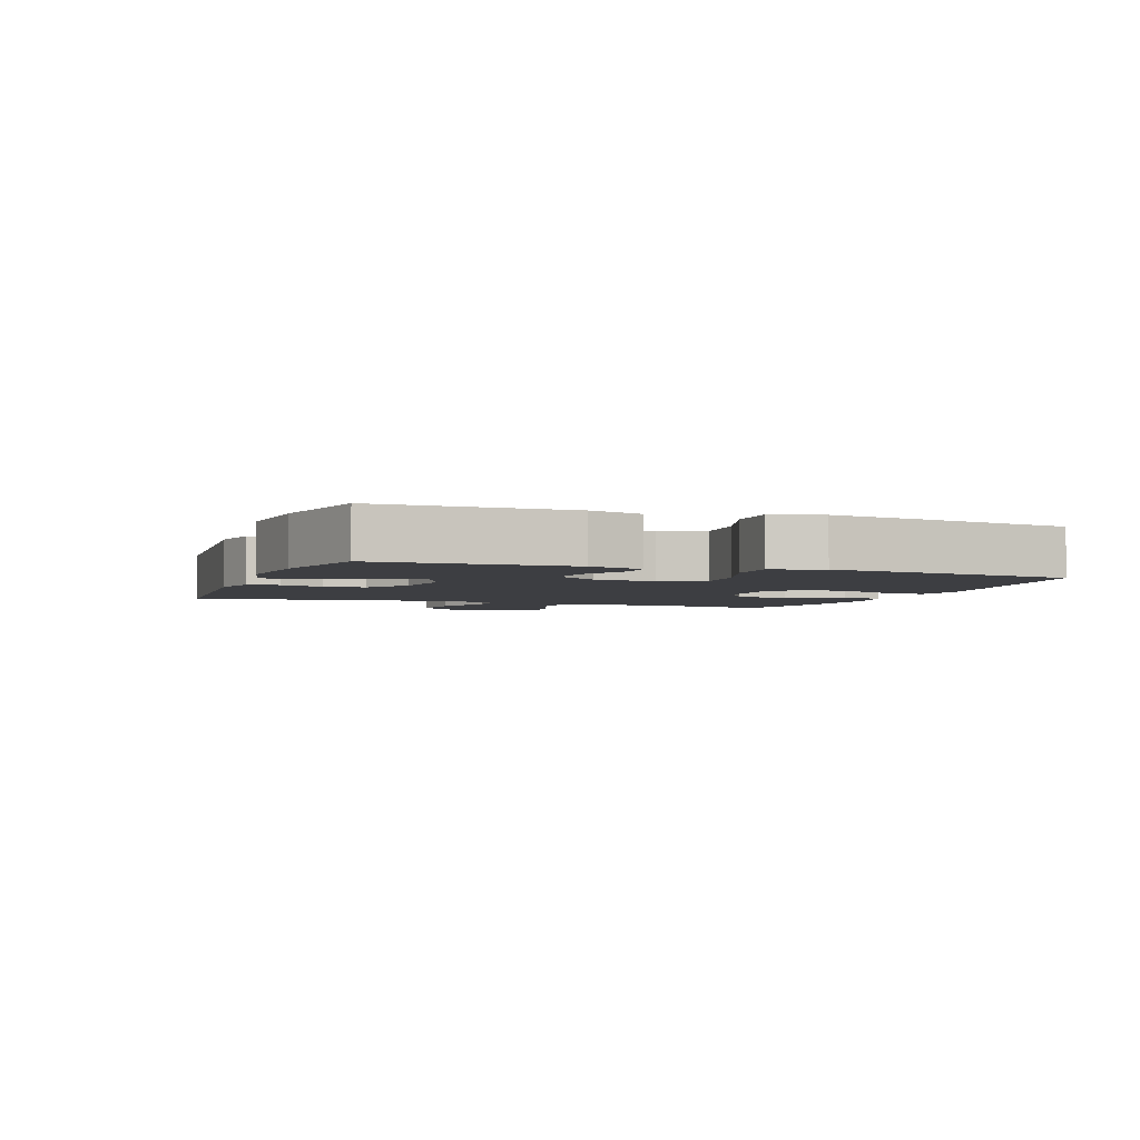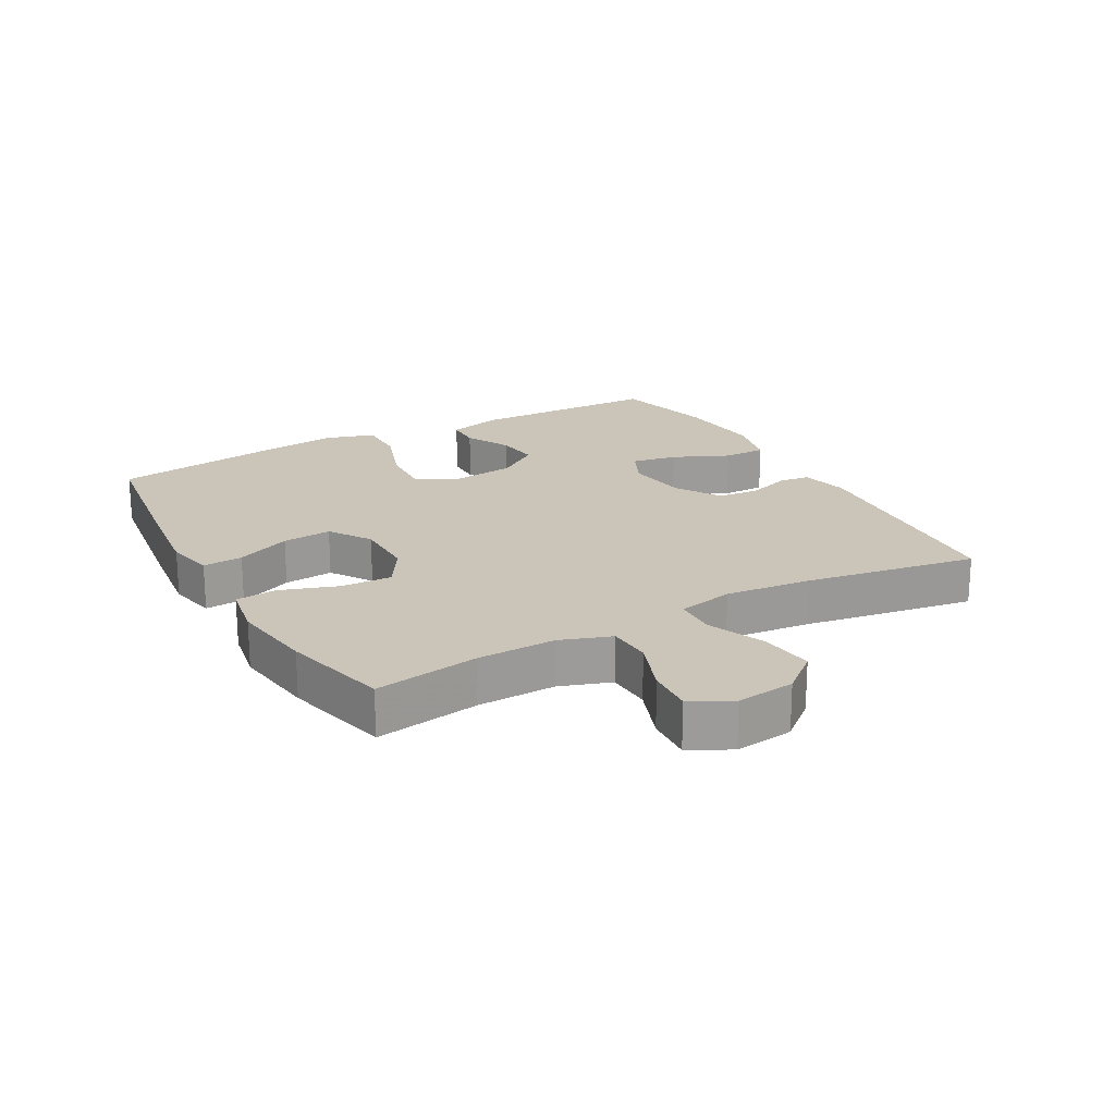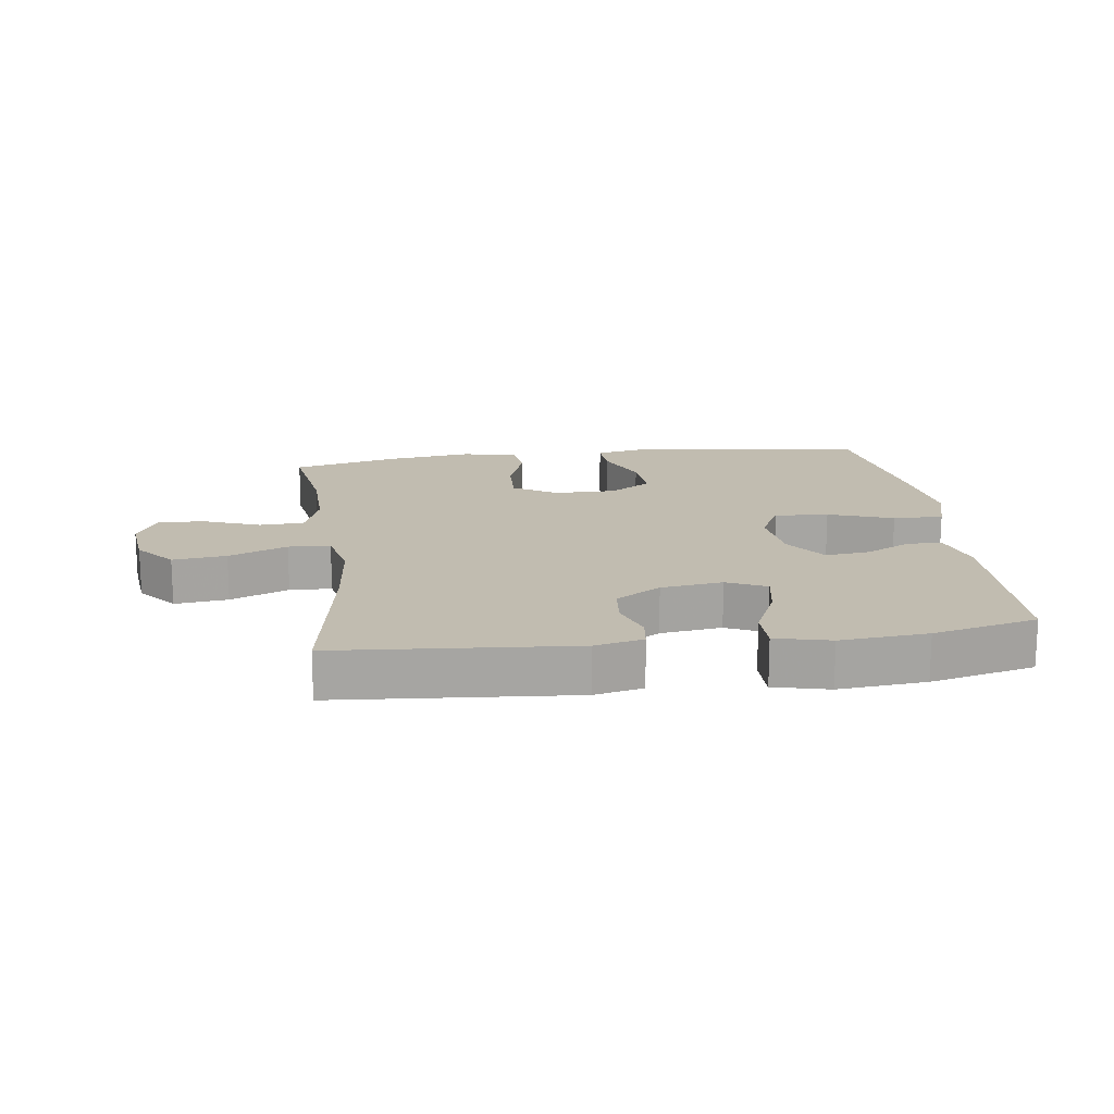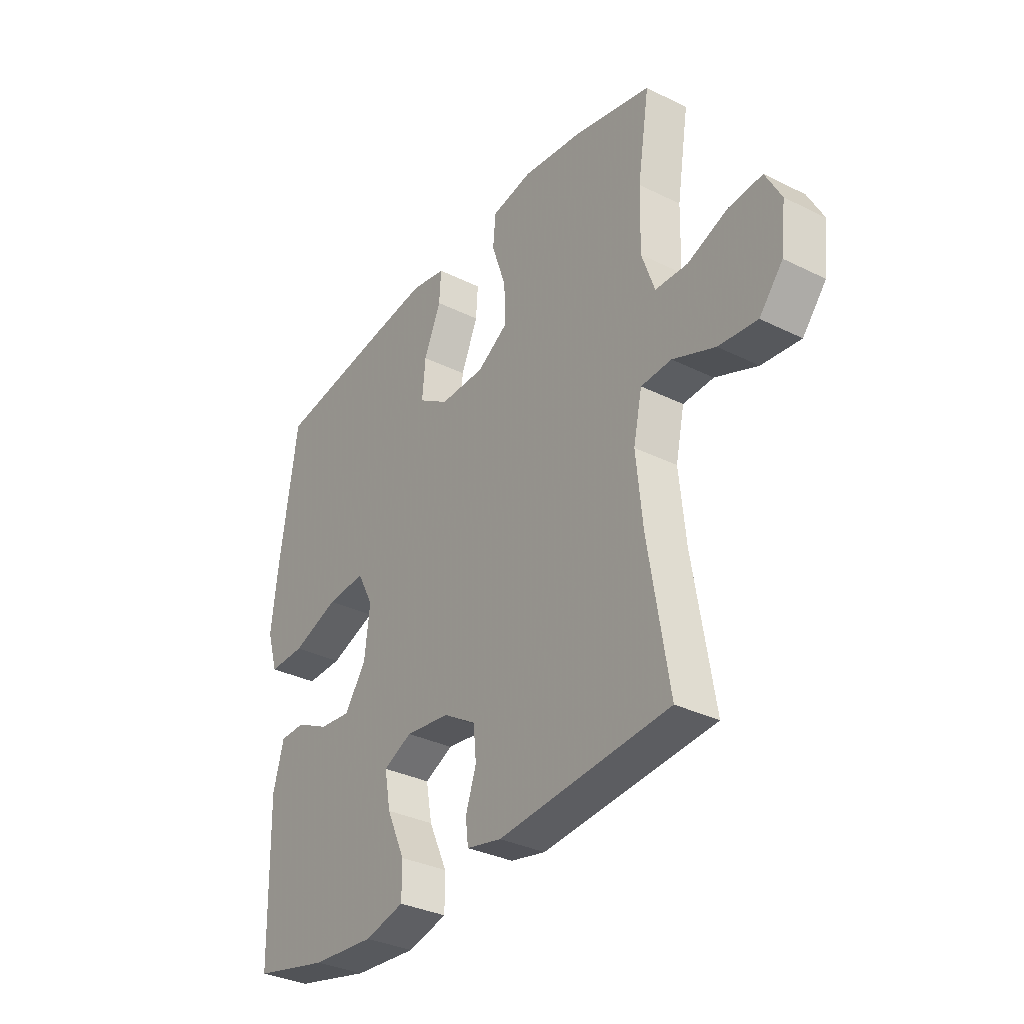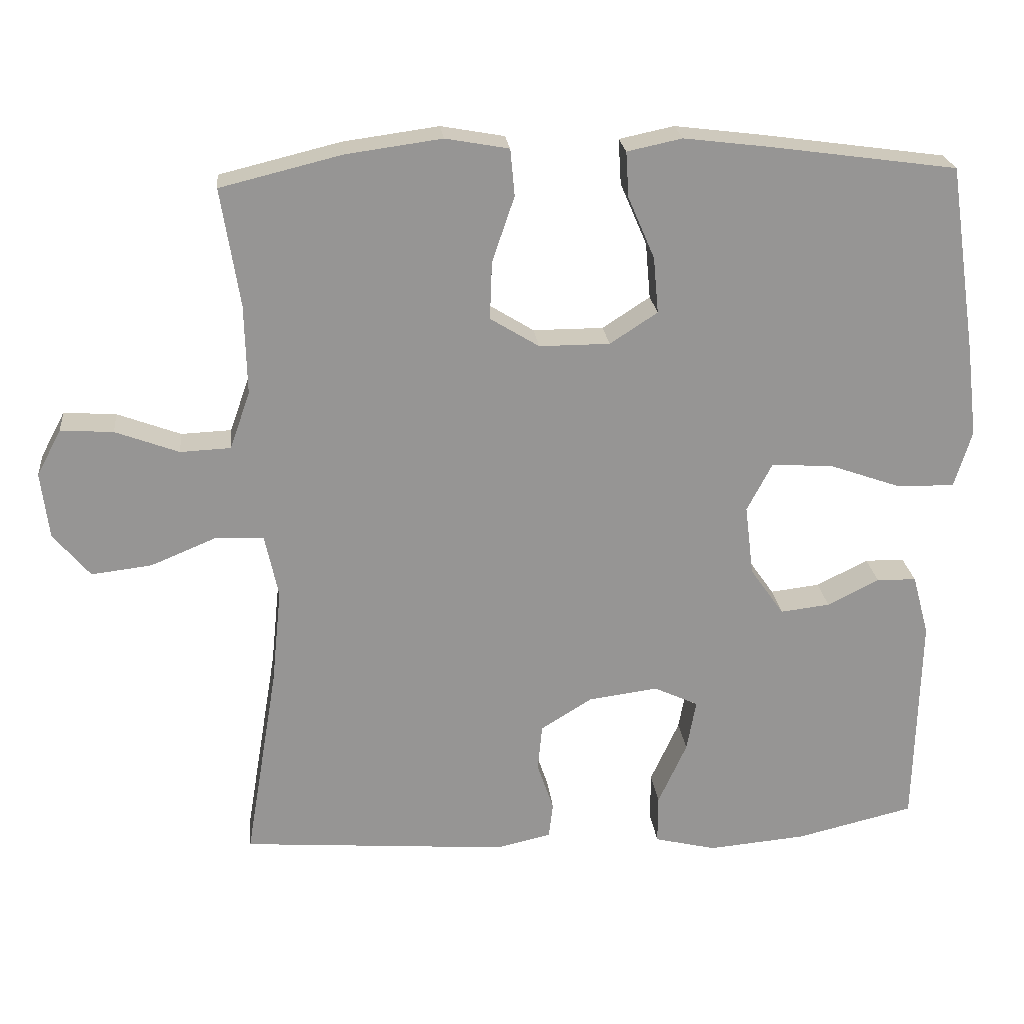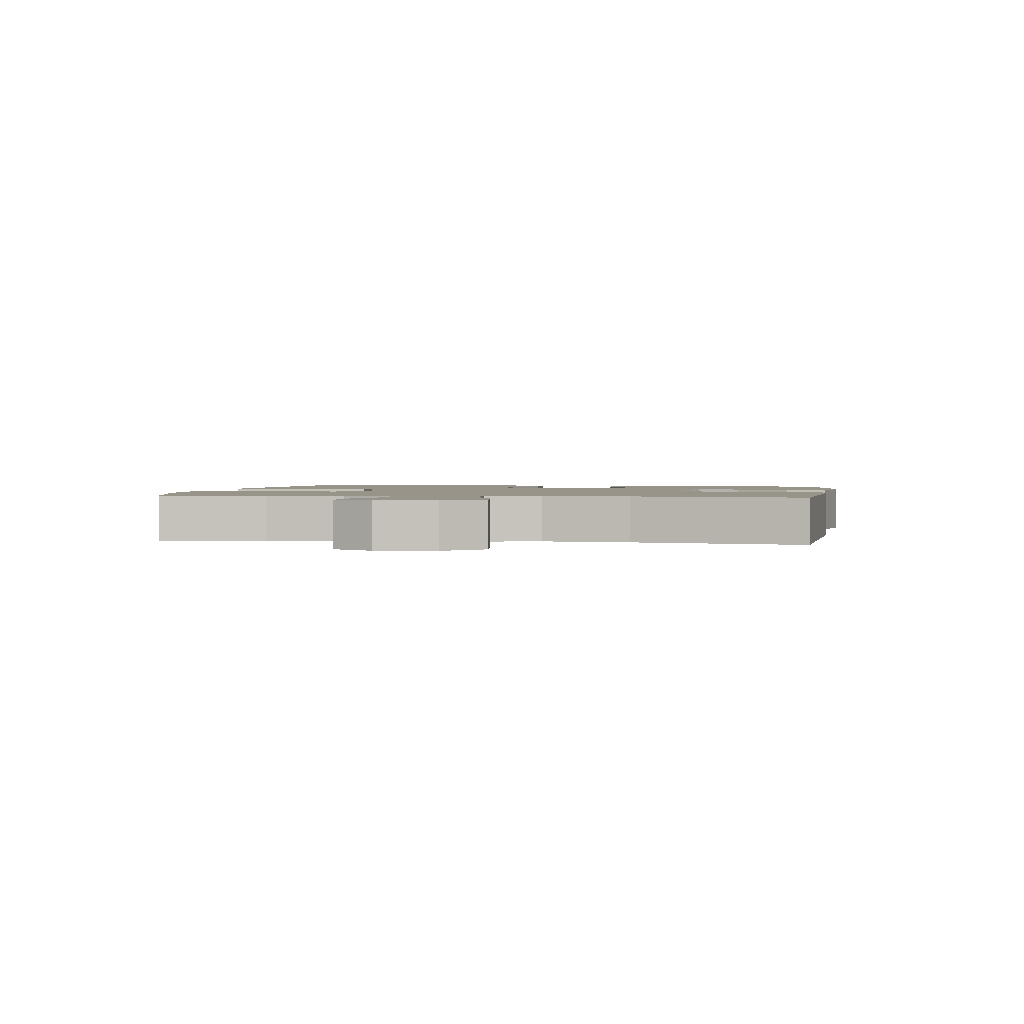
<metadata>
{"format":"obj","ext":"obj","renderer":"f3d","projection":"perspective","resolution":1024,"background":"white","views":[{"elev":-3.5,"azim":-110.3,"up":"+Y"},{"elev":20.5,"azim":60.8,"up":"+Y"},{"elev":16.6,"azim":172.4,"up":"+Y"},{"elev":-33.5,"azim":55.9,"up":"+Z"},{"elev":22.9,"azim":174.0,"up":"+Z"},{"elev":1.7,"azim":98.4,"up":"+Y"}]}
</metadata>
<code>
v -0.5 0.07 -0.5
v -0.507 0.07 -0.199
v -0.484 0.07 -0.114
v -0.429 0.07 -0.113
v -0.357 0.07 -0.149
v -0.288 0.07 -0.157
v -0.241 0.07 -0.09
v -0.229 0.07 0.008
v -0.264 0.07 0.075
v -0.349 0.07 0.07
v -0.451 0.07 0.034
v -0.53 0.07 0.033
v -0.554 0.07 0.112
v -0.539 0.07 0.237
v -0.5 0.07 0.5
v -0.242 0.07 0.536
v -0.121 0.07 0.551
v -0.045 0.07 0.535
v -0.049 0.07 0.472
v -0.086 0.07 0.386
v -0.093 0.07 0.308
v -0.027 0.07 0.265
v 0.071 0.07 0.265
v 0.139 0.07 0.307
v 0.136 0.07 0.387
v 0.105 0.07 0.478
v 0.111 0.07 0.543
v 0.199 0.07 0.559
v 0.332 0.07 0.541
v 0.5 0.07 0.5
v 0.474 0.07 0.336
v 0.471 0.07 0.212
v 0.499 0.07 0.132
v 0.569 0.07 0.129
v 0.657 0.07 0.162
v 0.73 0.07 0.167
v 0.764 0.07 0.103
v 0.753 0.07 0.011
v 0.702 0.07 -0.05
v 0.618 0.07 -0.04
v 0.526 0.07 -0.002
v 0.46 0.07 -0.005
v 0.441 0.07 -0.093
v 0.455 0.07 -0.229
v 0.5 0.07 -0.5
v 0.129 0.07 -0.529
v 0.053 0.07 -0.512
v 0.047 0.07 -0.463
v 0.07 0.07 -0.395
v 0.064 0.07 -0.33
v -0.007 0.07 -0.286
v -0.104 0.07 -0.273
v -0.166 0.07 -0.302
v -0.153 0.07 -0.374
v -0.113 0.07 -0.462
v -0.113 0.07 -0.53
v -0.199 0.07 -0.551
v -0.336 0.07 -0.539
v -0.5 0 -0.5
v -0.507 0 -0.199
v -0.484 0 -0.114
v -0.429 0 -0.113
v -0.357 0 -0.149
v -0.288 0 -0.157
v -0.241 0 -0.09
v -0.229 0 0.008
v -0.264 0 0.075
v -0.349 0 0.07
v -0.451 0 0.034
v -0.53 0 0.033
v -0.554 0 0.112
v -0.539 0 0.237
v -0.5 0 0.5
v -0.242 0 0.536
v -0.121 0 0.551
v -0.045 0 0.535
v -0.049 0 0.472
v -0.086 0 0.386
v -0.093 0 0.308
v -0.027 0 0.265
v 0.071 0 0.265
v 0.139 0 0.307
v 0.136 0 0.387
v 0.105 0 0.478
v 0.111 0 0.543
v 0.199 0 0.559
v 0.332 0 0.541
v 0.5 0 0.5
v 0.474 0 0.336
v 0.471 0 0.212
v 0.499 0 0.132
v 0.569 0 0.129
v 0.657 0 0.162
v 0.73 0 0.167
v 0.764 0 0.103
v 0.753 0 0.011
v 0.702 0 -0.05
v 0.618 0 -0.04
v 0.526 0 -0.002
v 0.46 0 -0.005
v 0.441 0 -0.093
v 0.455 0 -0.229
v 0.5 0 -0.5
v 0.129 0 -0.529
v 0.053 0 -0.512
v 0.047 0 -0.463
v 0.07 0 -0.395
v 0.064 0 -0.33
v -0.007 0 -0.286
v -0.104 0 -0.273
v -0.166 0 -0.302
v -0.153 0 -0.374
v -0.113 0 -0.462
v -0.113 0 -0.53
v -0.199 0 -0.551
v -0.336 0 -0.539
f 3 4 5
f 2 3 5
f 1 2 5
f 58 1 5
f 57 58 5
f 56 57 5
f 55 56 5
f 54 55 5
f 53 54 5 6
f 52 53 6 7
f 51 52 7 8
f 50 51 8 9
f 47 48 49
f 46 47 49
f 45 46 49
f 44 45 49
f 43 44 49 50
f 42 43 50 9
f 39 40 41
f 38 39 41
f 37 38 41
f 36 37 41
f 35 36 41
f 34 35 41
f 41 42 9
f 34 41 9
f 33 34 9
f 29 30 31
f 28 29 31
f 27 28 31
f 26 27 31
f 25 26 31
f 24 25 31 32
f 23 24 32 33
f 18 19 20
f 17 18 20
f 16 17 20
f 15 16 20
f 14 15 20
f 13 14 20
f 12 13 20
f 11 12 20
f 10 11 20
f 10 20 21
f 33 9 10
f 23 33 10
f 22 23 10
f 10 21 22
f 63 62 61
f 63 61 60
f 63 60 59
f 63 59 116
f 63 116 115
f 63 115 114
f 63 114 113
f 63 113 112
f 64 63 112 111
f 65 64 111 110
f 66 65 110 109
f 67 66 109 108
f 107 106 105
f 107 105 104
f 107 104 103
f 107 103 102
f 108 107 102 101
f 67 108 101 100
f 99 98 97
f 99 97 96
f 99 96 95
f 99 95 94
f 99 94 93
f 99 93 92
f 67 100 99
f 67 99 92
f 67 92 91
f 89 88 87
f 89 87 86
f 89 86 85
f 89 85 84
f 89 84 83
f 90 89 83 82
f 91 90 82 81
f 78 77 76
f 78 76 75
f 78 75 74
f 78 74 73
f 78 73 72
f 78 72 71
f 78 71 70
f 78 70 69
f 78 69 68
f 79 78 68
f 68 67 91
f 68 91 81
f 68 81 80
f 80 79 68
f 1 59 60 2
f 2 60 61 3
f 3 61 62 4
f 4 62 63 5
f 5 63 64 6
f 6 64 65 7
f 7 65 66 8
f 8 66 67 9
f 9 67 68 10
f 10 68 69 11
f 11 69 70 12
f 12 70 71 13
f 13 71 72 14
f 14 72 73 15
f 15 73 74 16
f 16 74 75 17
f 17 75 76 18
f 18 76 77 19
f 19 77 78 20
f 20 78 79 21
f 21 79 80 22
f 22 80 81 23
f 23 81 82 24
f 24 82 83 25
f 25 83 84 26
f 26 84 85 27
f 27 85 86 28
f 28 86 87 29
f 29 87 88 30
f 30 88 89 31
f 31 89 90 32
f 32 90 91 33
f 33 91 92 34
f 34 92 93 35
f 35 93 94 36
f 36 94 95 37
f 37 95 96 38
f 38 96 97 39
f 39 97 98 40
f 40 98 99 41
f 41 99 100 42
f 42 100 101 43
f 43 101 102 44
f 44 102 103 45
f 45 103 104 46
f 46 104 105 47
f 47 105 106 48
f 48 106 107 49
f 49 107 108 50
f 50 108 109 51
f 51 109 110 52
f 52 110 111 53
f 53 111 112 54
f 54 112 113 55
f 55 113 114 56
f 56 114 115 57
f 57 115 116 58
f 58 116 59 1

</code>
